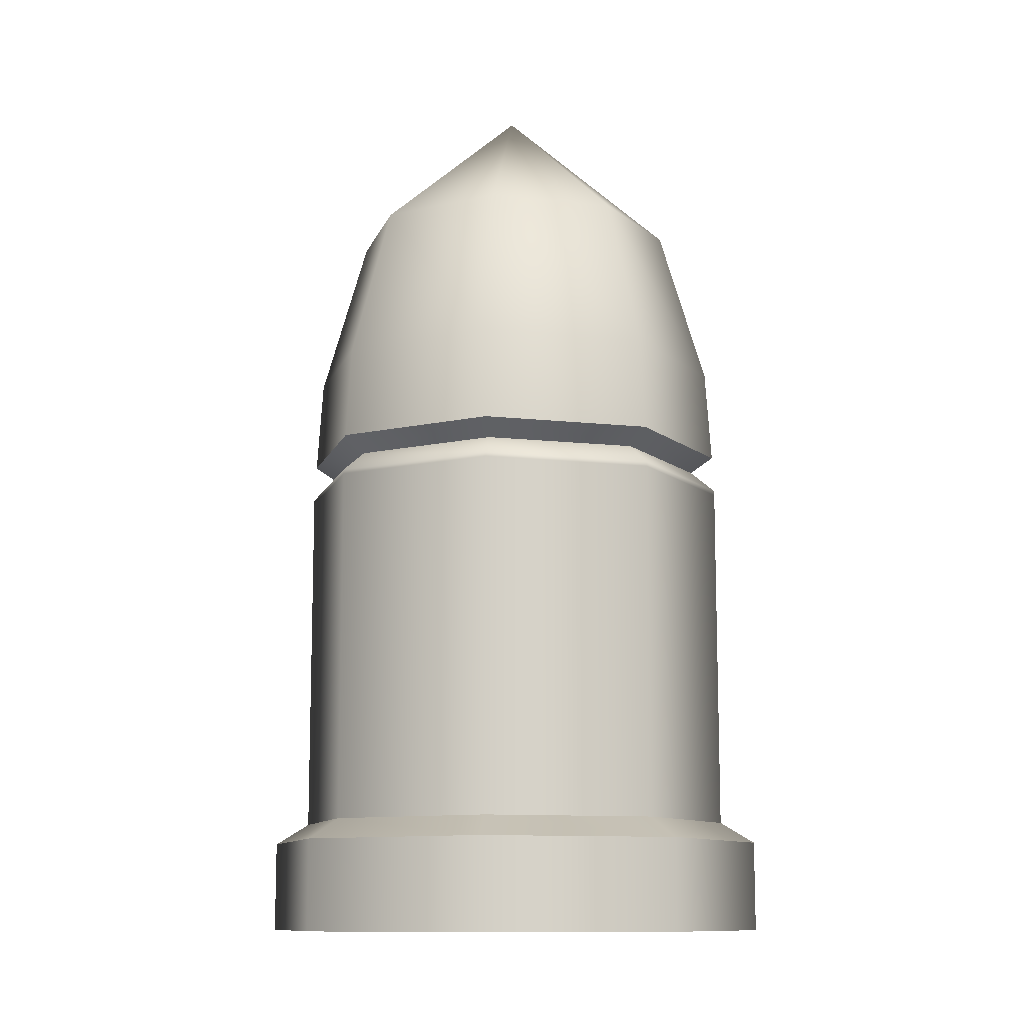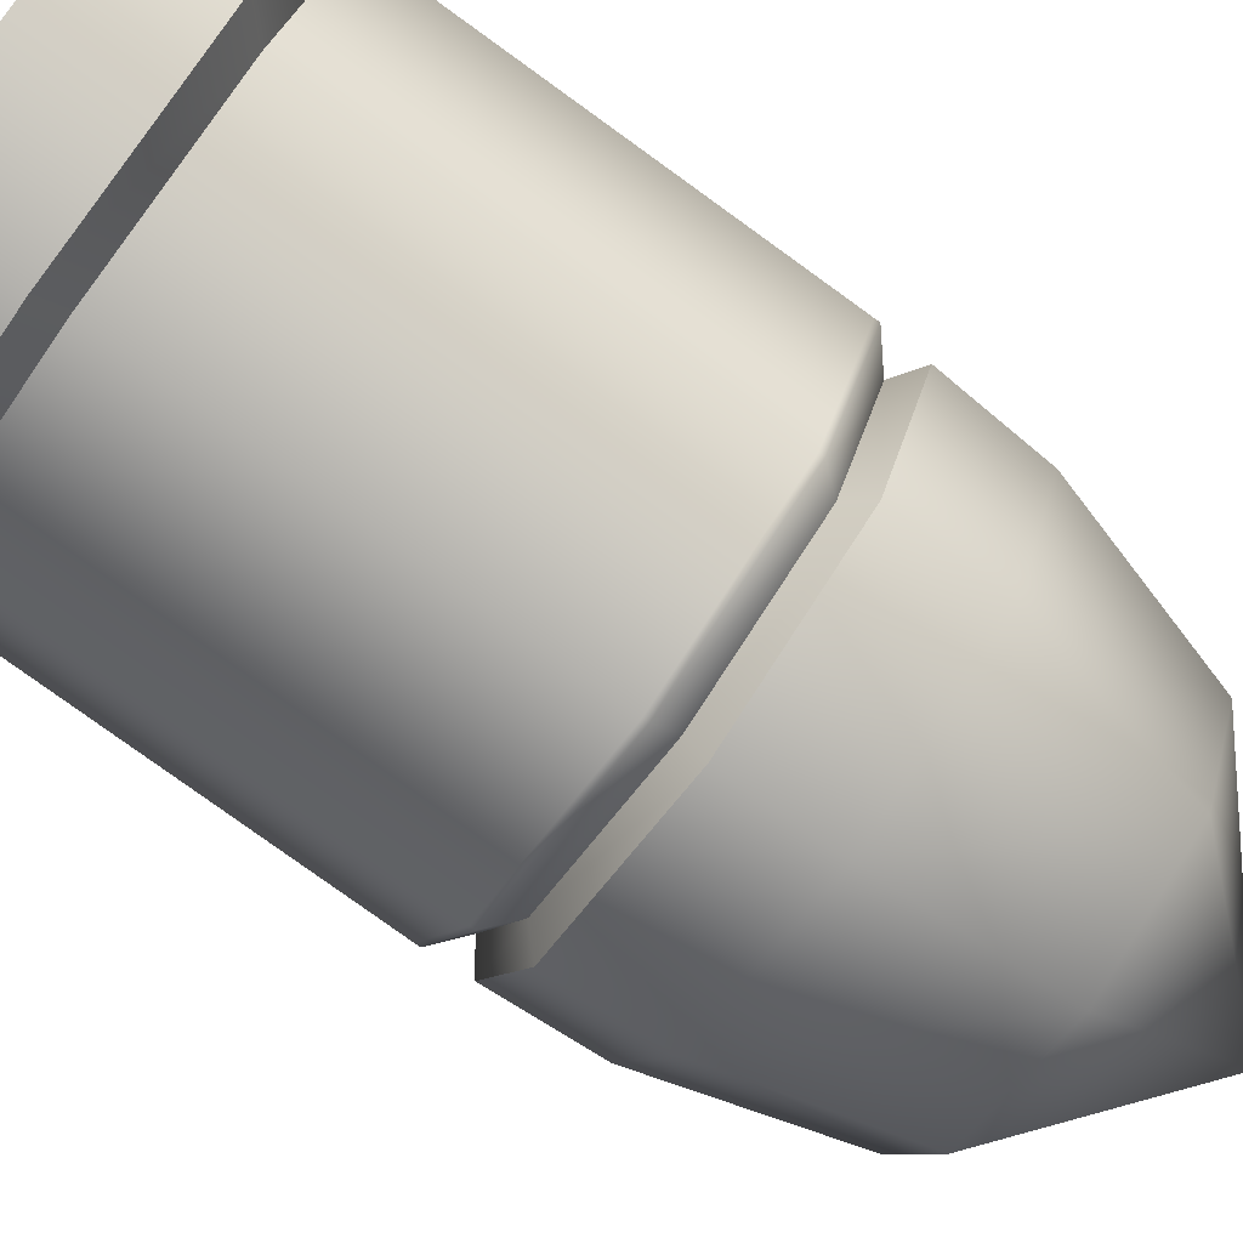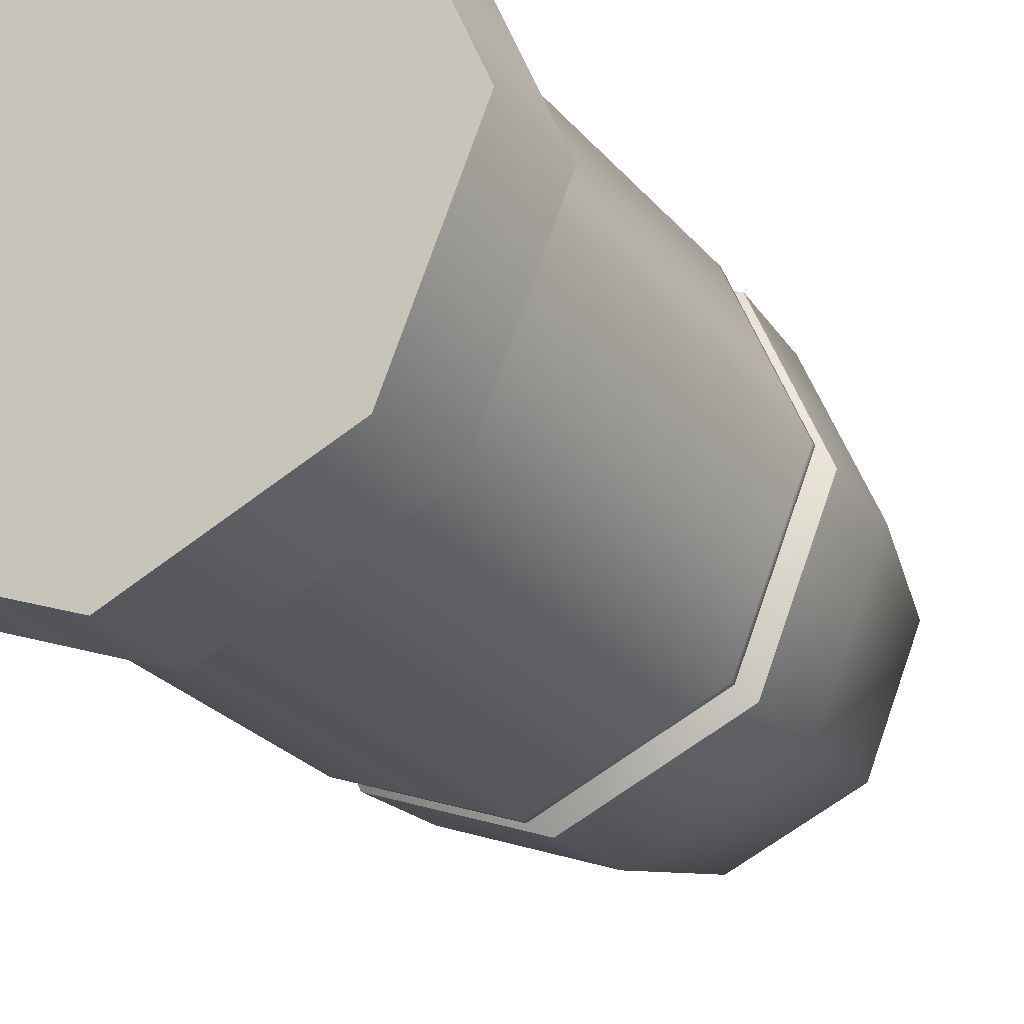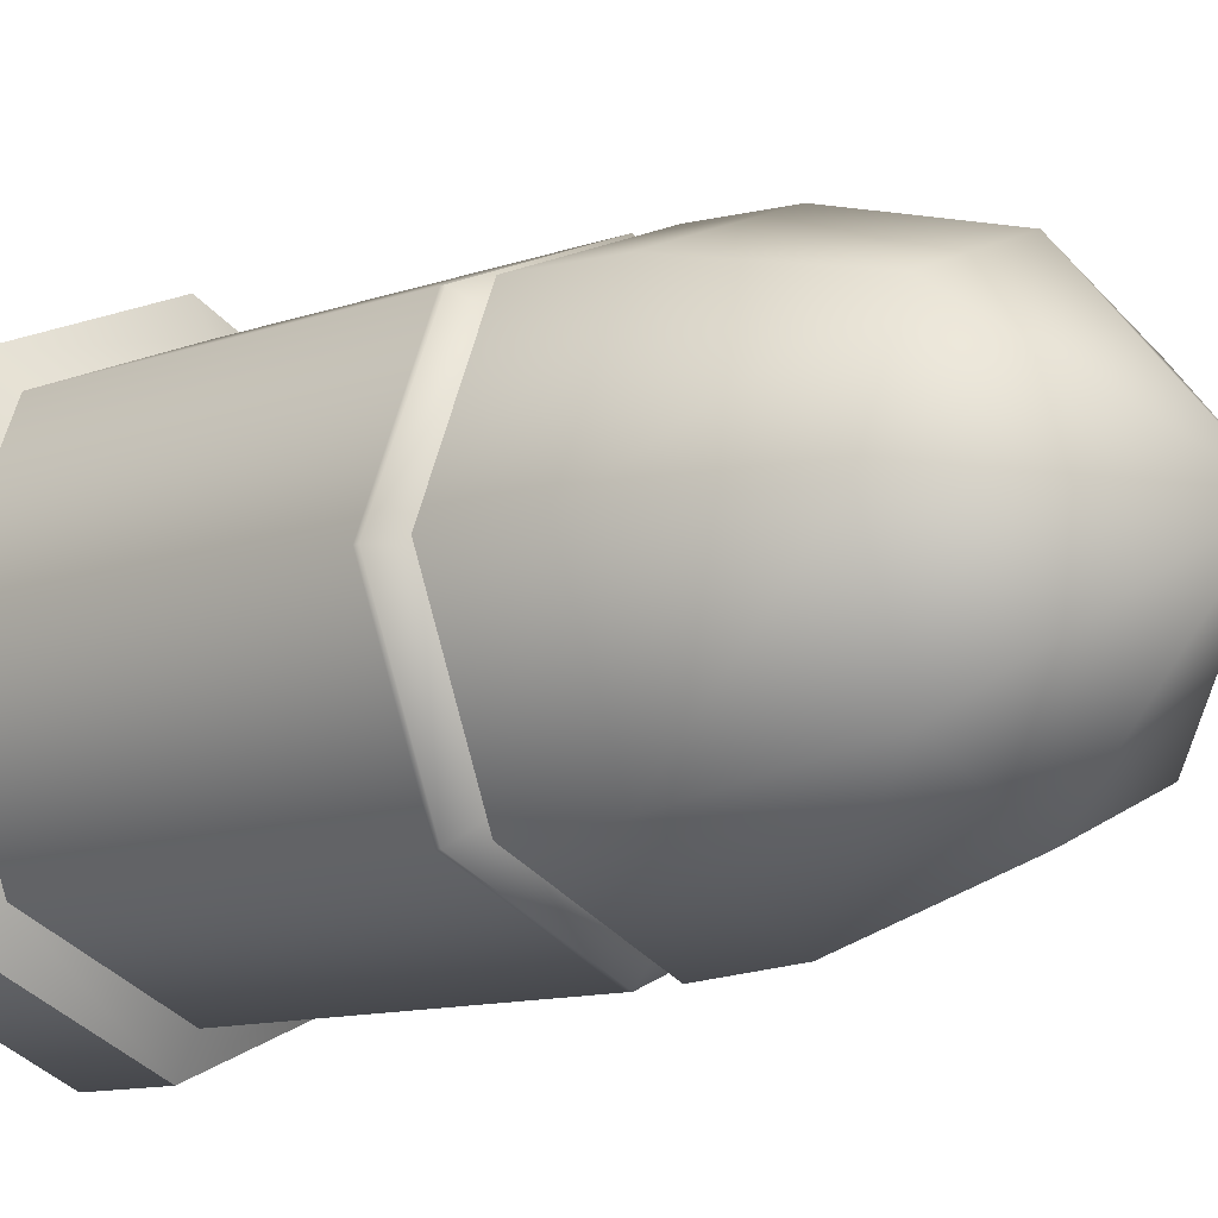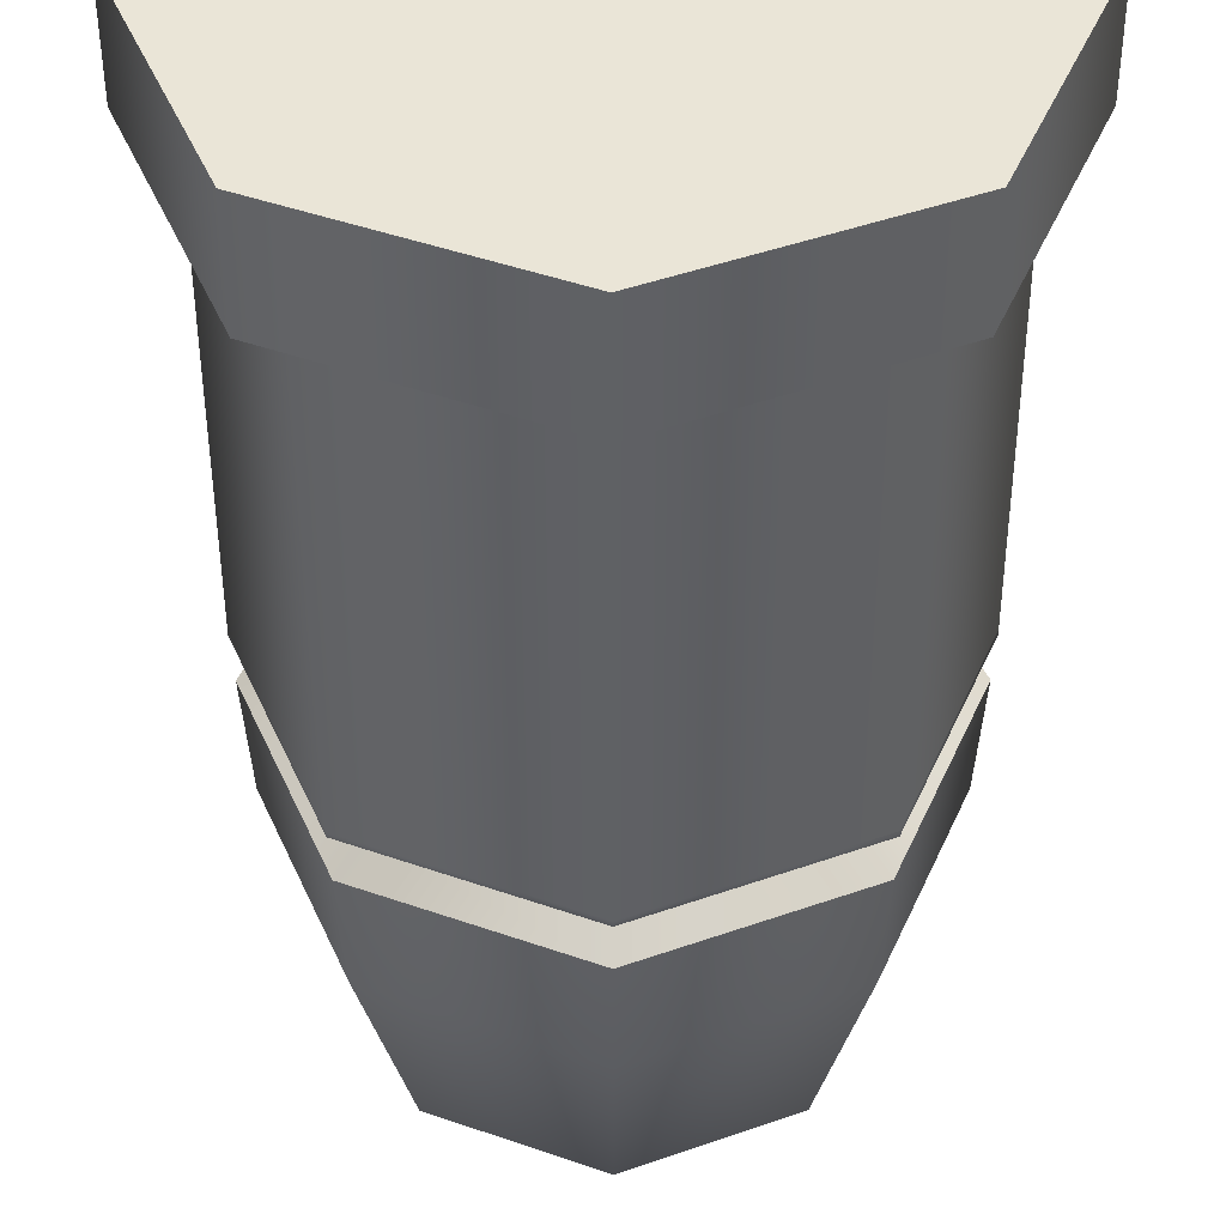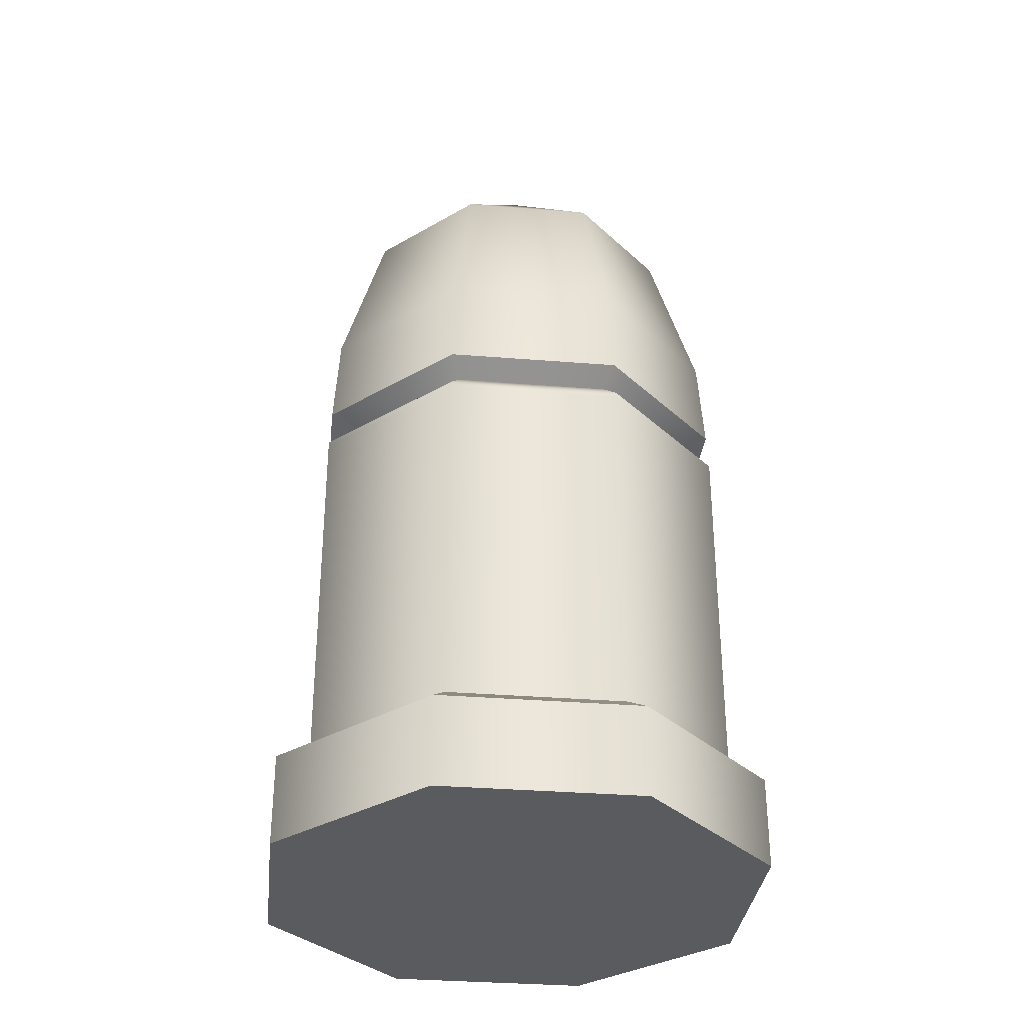
<metadata>
{"format":"obj","ext":"obj","renderer":"f3d","projection":"perspective","resolution":1024,"background":"white","views":[{"elev":-11.1,"azim":-38.2,"up":"+Z"},{"elev":-79.3,"azim":-125.8,"up":"+Y"},{"elev":-26.5,"azim":-149.3,"up":"+Y"},{"elev":-11.2,"azim":-48.7,"up":"+Y"},{"elev":-45.6,"azim":-179.9,"up":"+Y"},{"elev":-33.5,"azim":-73.8,"up":"+Z"}]}
</metadata>
<code>
o Shell_Untitled
v 0.06614 0.13 0.06692
v 0.02826 0.2215 0.06692
v 0.02826 0.2215 0.2727
v -0.06319 0.2594 0.06692
v -0.06319 0.2594 0.2727
v -0.1546 0.2215 0.06692
v -0.1546 0.2215 0.2727
v -0.1925 0.13 0.06692
v -0.1925 0.13 0.2727
v -0.1546 0.03858 0.06692
v -0.1546 0.03858 0.2727
v -0.06319 0.000699 0.06692
v -0.06319 0.000699 0.2727
v 0.02826 0.03858 0.06692
v 0.02826 0.03858 0.2727
v 0.06614 0.13 0.2727
v -0.2125 0.13 0.002292
v -0.06319 0.2794 0.002292
v 0.08616 0.13 0.002292
v 0.08616 0.13 0.0548
v 0.04242 0.02442 0.0548
v -0.06319 -0.01932 0.0548
v -0.1688 0.02442 0.0548
v -0.2125 0.13 0.0548
v -0.1688 0.2356 0.0548
v -0.06319 0.2794 0.0548
v 0.04242 0.2356 0.0548
v 0.04242 0.02442 0.002292
v -0.06319 -0.01932 0.002292
v -0.1688 0.02442 0.002292
v -0.1688 0.2356 0.002292
v 0.04242 0.2356 0.002292
v 0.02826 0.2215 0.2754
v 0.06614 0.13 0.2754
v -0.06319 0.2594 0.2754
v -0.1546 0.2215 0.2754
v -0.1925 0.13 0.2754
v -0.1546 0.03858 0.2754
v -0.06319 0.000699 0.2754
v 0.02826 0.03858 0.2754
v 0.01804 0.2113 0.2875
v -0.06319 0.2449 0.2875
v -0.1444 0.2113 0.2875
v -0.1781 0.13 0.2875
v -0.1444 0.0488 0.2875
v -0.06319 0.01515 0.2875
v 0.01804 0.0488 0.2875
v 0.05169 0.13 0.2875
v 0.02747 0.2207 0.2969
v -0.06319 0.2583 0.2969
v -0.1539 0.2207 0.2969
v -0.1914 0.13 0.2969
v -0.1539 0.03937 0.2969
v -0.06319 0.001811 0.2969
v 0.02747 0.03937 0.2969
v 0.06503 0.13 0.2969
v 0.02491 0.2181 0.3508
v -0.06319 0.2546 0.3508
v -0.1513 0.2181 0.3508
v -0.1878 0.13 0.3508
v -0.1513 0.04192 0.3508
v -0.06319 0.005427 0.3508
v 0.02491 0.04192 0.3508
v 0.06141 0.13 0.3508
v 0.00553 0.1988 0.4437
v -0.06319 0.2272 0.4437
v -0.1319 0.1988 0.4437
v -0.1604 0.13 0.4437
v -0.1319 0.06131 0.4437
v -0.06319 0.03284 0.4437
v 0.00553 0.06131 0.4437
v 0.034 0.13 0.4437
v -0.06319 0.13 0.5276
f 1 2 3
f 4 5 3
f 6 7 5
f 8 9 7
f 10 11 9
f 12 13 11
f 14 15 13
f 14 1 16
f 17 18 19
f 2 1 20
f 14 21 20
f 14 12 22
f 10 23 22
f 8 24 23
f 6 25 24
f 4 26 25
f 4 2 27
f 27 20 19
f 20 21 28
f 21 22 29
f 23 30 29
f 24 17 30
f 25 31 17
f 26 18 31
f 26 27 32
f 3 33 34
f 5 35 33
f 7 36 35
f 9 37 36
f 11 38 37
f 13 39 38
f 15 40 39
f 16 34 40
f 34 33 41
f 35 42 41
f 35 36 43
f 37 44 43
f 38 45 44
f 39 46 45
f 40 47 46
f 40 34 48
f 48 41 49
f 41 42 50
f 43 51 50
f 44 52 51
f 44 45 53
f 46 54 53
f 47 55 54
f 47 48 56
f 56 49 57
f 50 58 57
f 51 59 58
f 52 60 59
f 53 61 60
f 54 62 61
f 54 55 63
f 56 64 63
f 64 57 65
f 57 58 66
f 59 67 66
f 60 68 67
f 61 69 68
f 62 70 69
f 63 71 70
f 63 64 72
f 72 65 73
f 65 66 73
f 66 67 73
f 67 68 73
f 68 69 73
f 69 70 73
f 70 71 73
f 71 72 73
f 16 1 3
f 2 4 3
f 4 6 5
f 6 8 7
f 8 10 9
f 10 12 11
f 12 14 13
f 15 14 16
f 19 28 29
f 29 30 17
f 17 31 18
f 18 32 19
f 19 29 17
f 27 2 20
f 1 14 20
f 21 14 22
f 12 10 22
f 10 8 23
f 8 6 24
f 6 4 25
f 26 4 27
f 32 27 19
f 19 20 28
f 28 21 29
f 22 23 29
f 23 24 30
f 24 25 17
f 25 26 31
f 18 26 32
f 16 3 34
f 3 5 33
f 5 7 35
f 7 9 36
f 9 11 37
f 11 13 38
f 13 15 39
f 15 16 40
f 48 34 41
f 33 35 41
f 42 35 43
f 36 37 43
f 37 38 44
f 38 39 45
f 39 40 46
f 47 40 48
f 56 48 49
f 49 41 50
f 42 43 50
f 43 44 51
f 52 44 53
f 45 46 53
f 46 47 54
f 55 47 56
f 64 56 57
f 49 50 57
f 50 51 58
f 51 52 59
f 52 53 60
f 53 54 61
f 62 54 63
f 55 56 63
f 72 64 65
f 65 57 66
f 58 59 66
f 59 60 67
f 60 61 68
f 61 62 69
f 62 63 70
f 71 63 72

</code>
